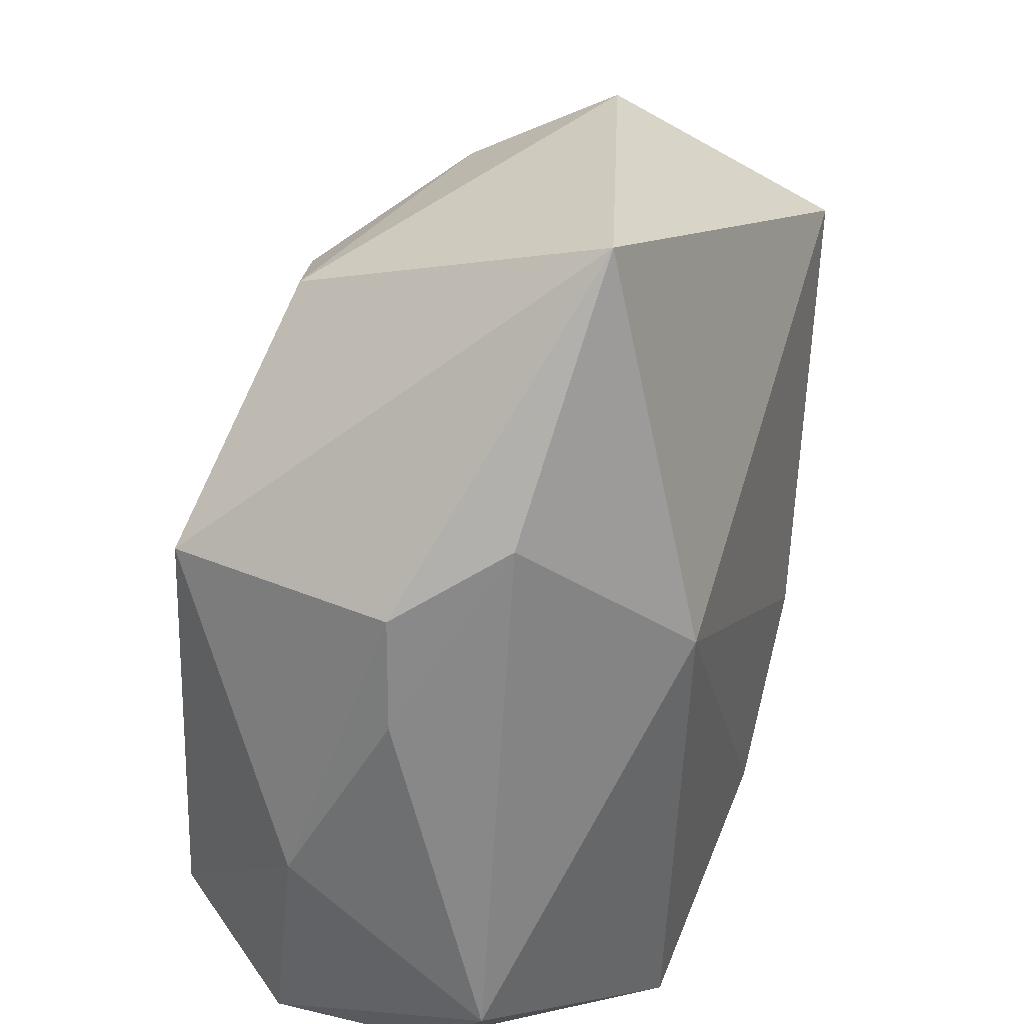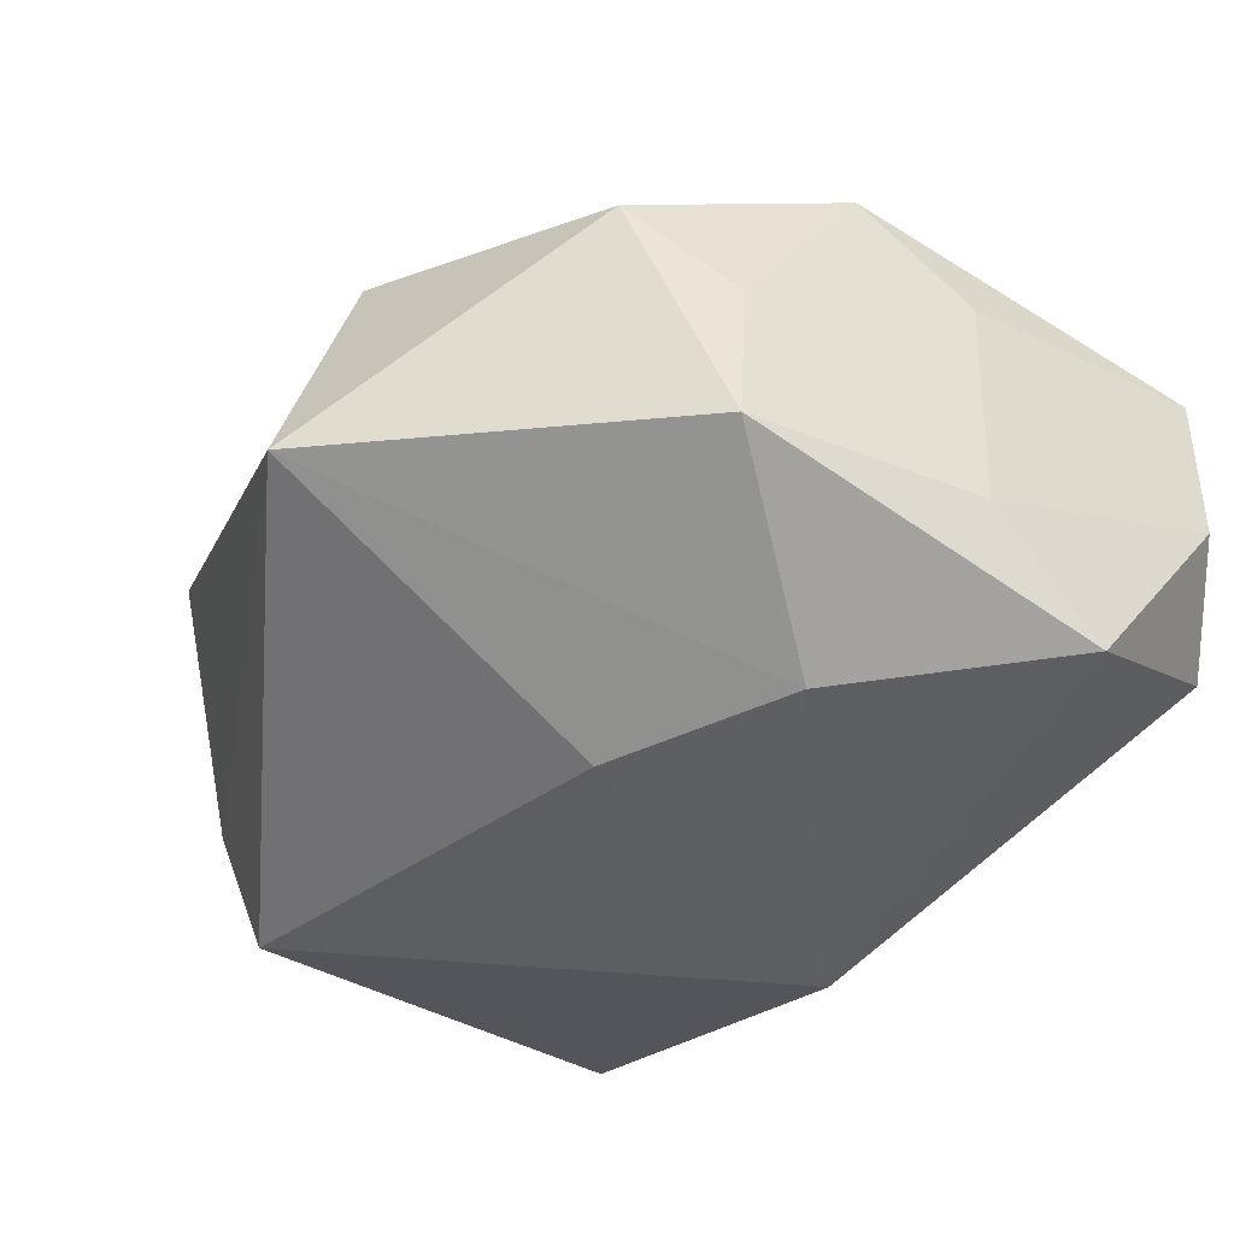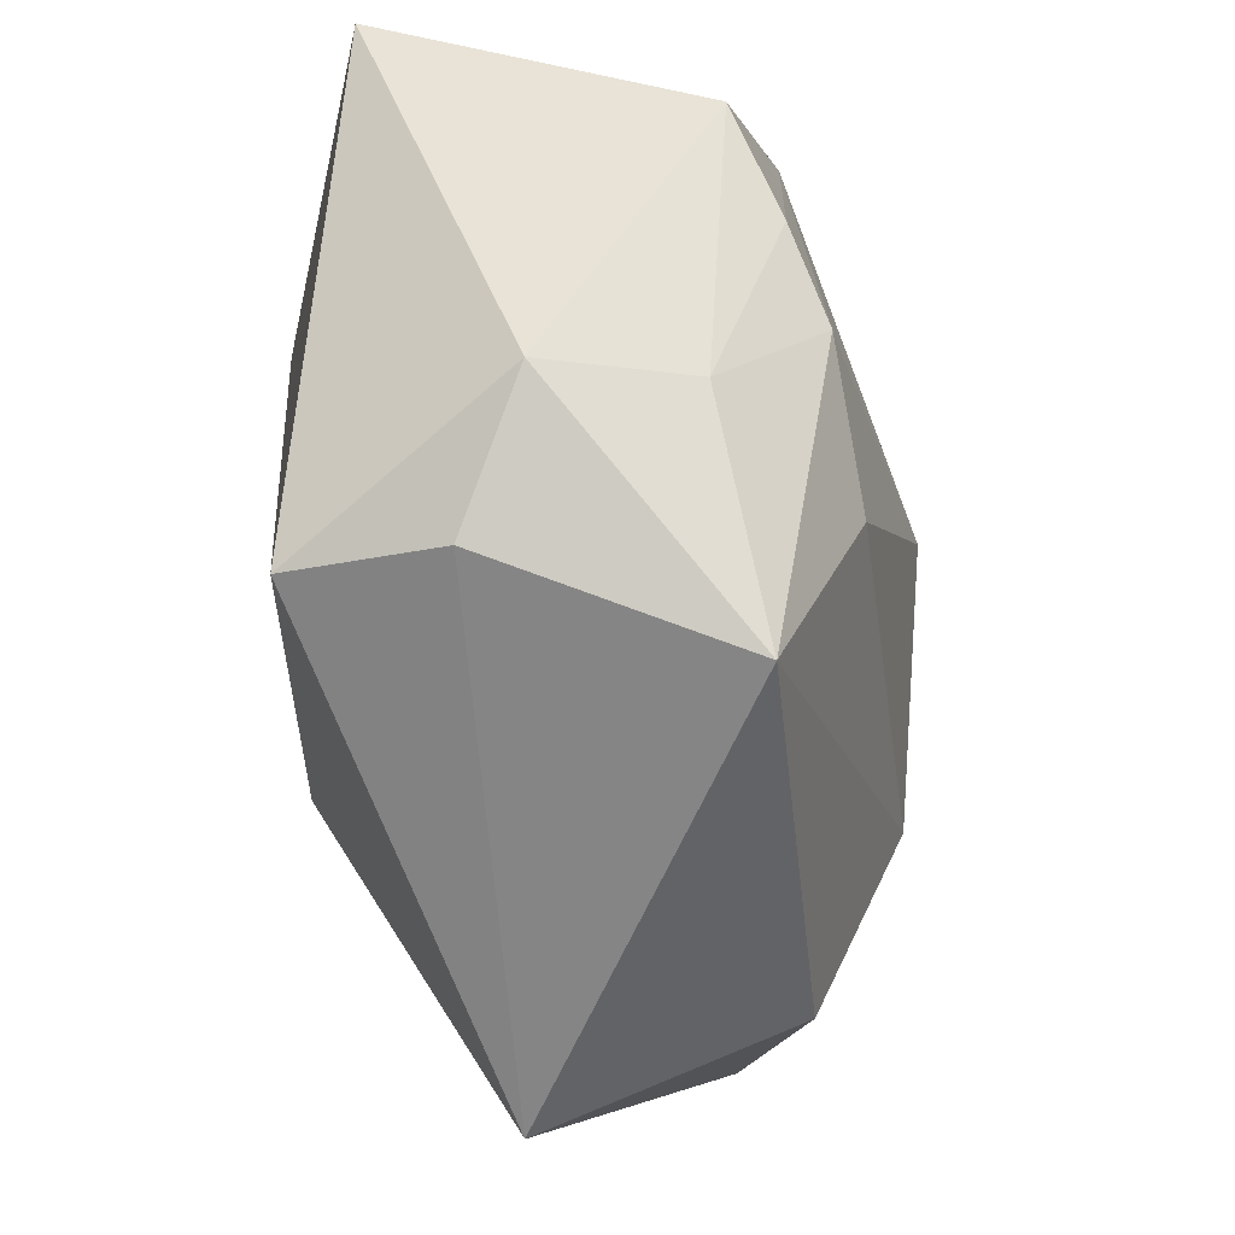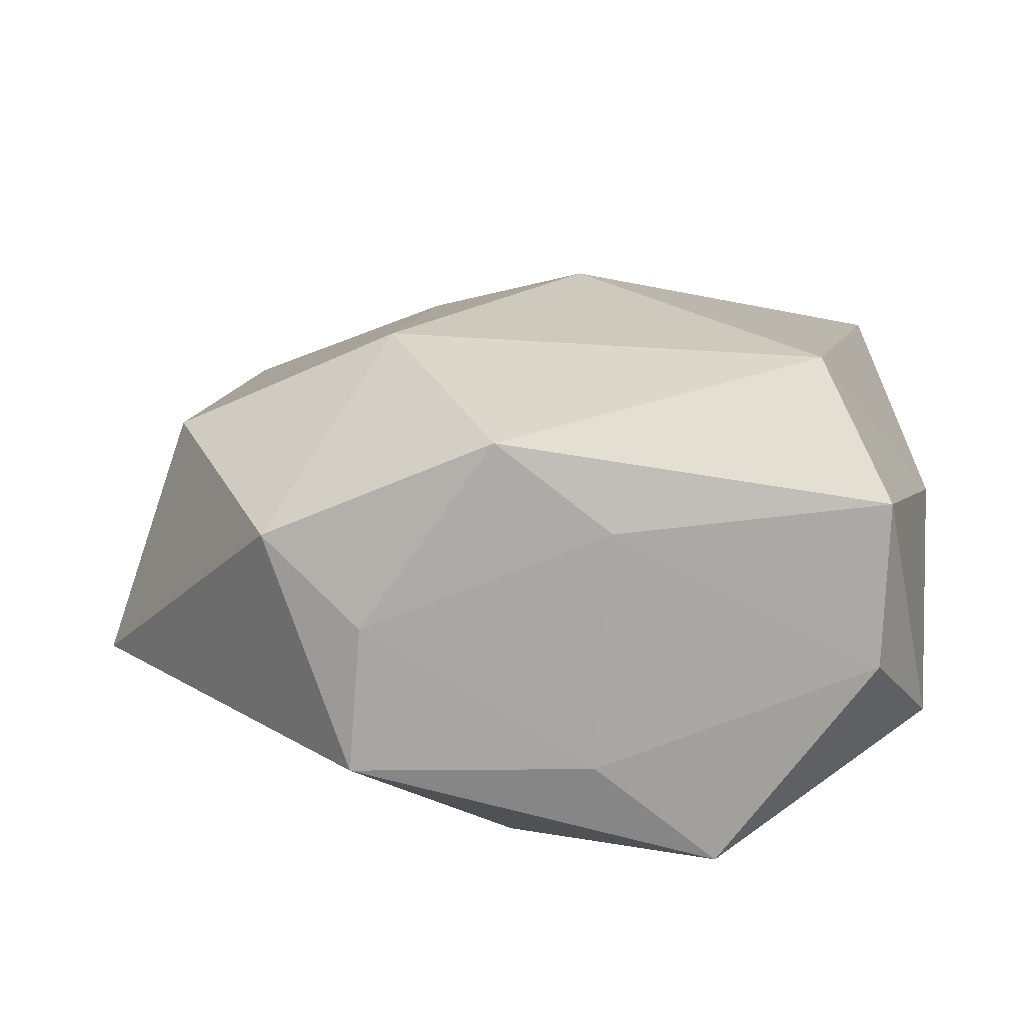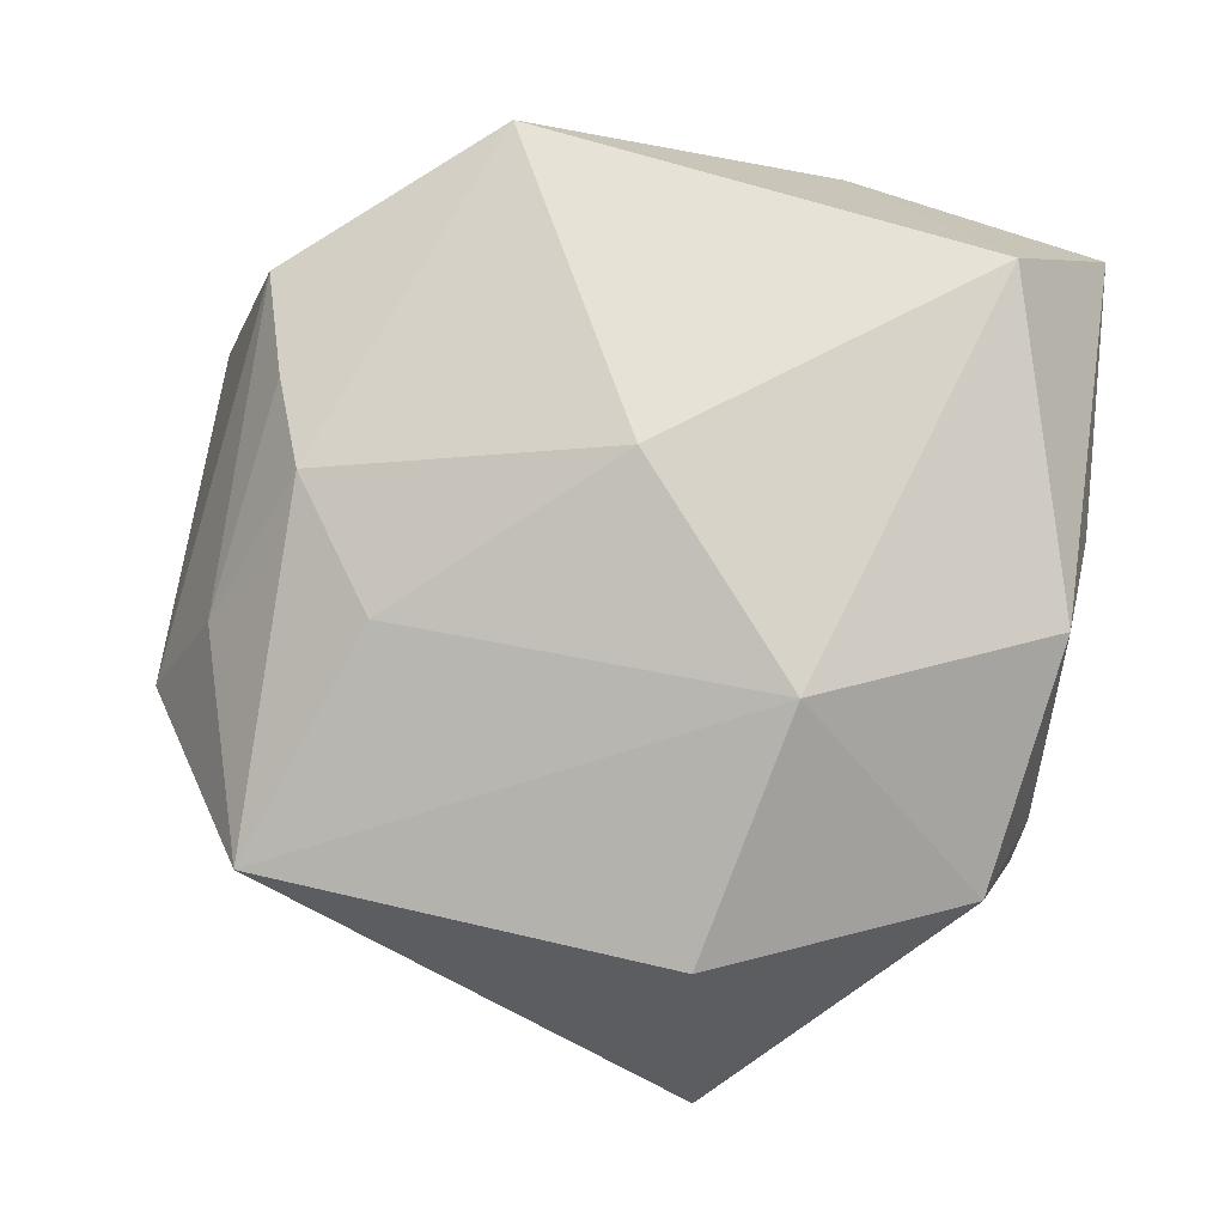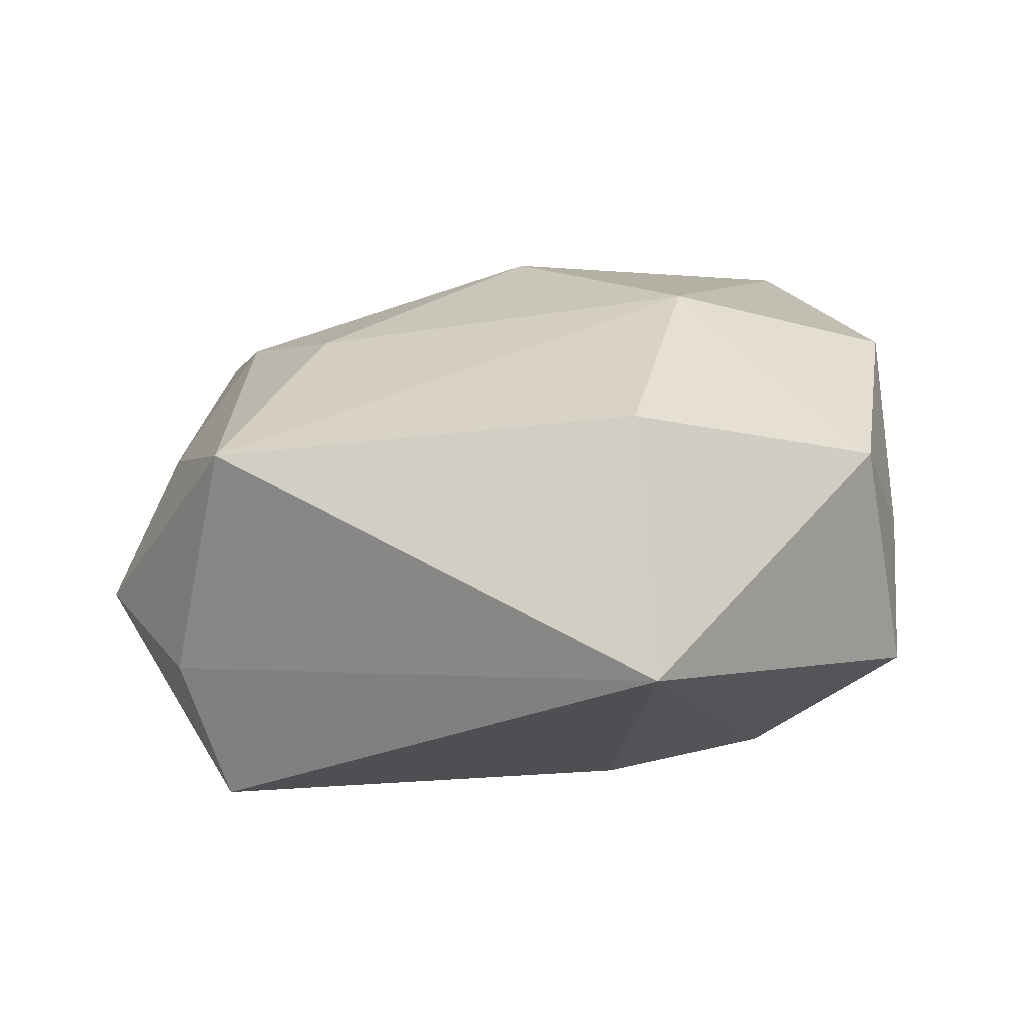
<metadata>
{"format":"obj","ext":"obj","renderer":"f3d","projection":"perspective","resolution":1024,"background":"white","views":[{"elev":28.0,"azim":109.1,"up":"+Y"},{"elev":-38.8,"azim":-35.6,"up":"+Z"},{"elev":50.9,"azim":-94.6,"up":"+Y"},{"elev":17.1,"azim":-1.7,"up":"+Z"},{"elev":74.2,"azim":-83.9,"up":"+Z"},{"elev":6.8,"azim":-92.1,"up":"+Z"}]}
</metadata>
<code>
v 0.03303 -0.02855 -0.008384
v -0.03178 0.03044 0.01028
v 0.000433 0.02886 0.01822
v -0.01901 -0.03487 0.002321
v 0.02169 0.007304 -0.02373
v 0.02001 0.03458 0.01209
v 0.03136 0.0187 -0.01089
v 0.03534 -0.01414 0.00869
v -0.02777 -0.0307 0.009896
v 0.02237 0.04221 -0.01596
v 0.01291 -0.0372 -0.01932
v 0.002423 0.0009546 0.02713
v -0.02362 0.0349 -0.01095
v -0.01345 0.04221 -0.005373
v 0.02232 -0.02805 0.02518
v -0.01053 0.03606 0.00773
v 0.03586 0.01285 -0.001446
v 0.03332 0.01476 0.01857
v 0.001852 -0.03772 -0.01008
v 0.02758 -0.03677 0.01411
v 0.03599 0.002668 -0.001436
v -0.04469 -0.009044 -0.008488
v -0.02008 -0.03522 -0.01103
v -0.02136 0.03037 -0.02373
v -0.03691 -0.007611 0.01421
v 0.009318 0.0318 0.01565
v 0.02702 -0.03743 -0.000761
v -0.01348 -0.007475 -0.02373
v -0.01611 -0.01374 0.02441
v -0.01203 0.02114 0.01961
v -0.00703 -0.03504 0.01941
v -0.0052 -0.02338 -0.0224
v 0.003271 -0.03695 0.01163
f 14 10 24
f 25 2 22
f 28 22 24
f 27 11 1
f 15 18 12
f 13 14 24
f 2 14 13
f 24 22 13
f 22 2 13
f 6 18 10
f 10 14 6
f 2 25 29
f 29 15 12
f 31 15 29
f 5 1 11
f 24 10 5
f 5 28 24
f 10 18 17
f 9 25 22
f 22 23 9
f 31 29 9
f 9 29 25
f 11 23 32
f 32 5 11
f 28 5 32
f 22 28 32
f 32 23 22
f 19 23 11
f 19 11 27
f 27 33 19
f 20 33 27
f 27 1 20
f 31 33 20
f 20 15 31
f 16 14 2
f 16 6 14
f 30 29 12
f 2 29 30
f 8 17 18
f 8 20 1
f 18 15 8
f 15 20 8
f 1 5 7
f 7 5 10
f 10 17 7
f 31 9 4
f 4 9 23
f 4 33 31
f 4 19 33
f 23 19 4
f 3 16 2
f 2 30 3
f 3 30 12
f 12 18 3
f 21 8 1
f 17 8 21
f 1 7 21
f 21 7 17
f 6 16 26
f 16 3 26
f 18 6 26
f 26 3 18

</code>
